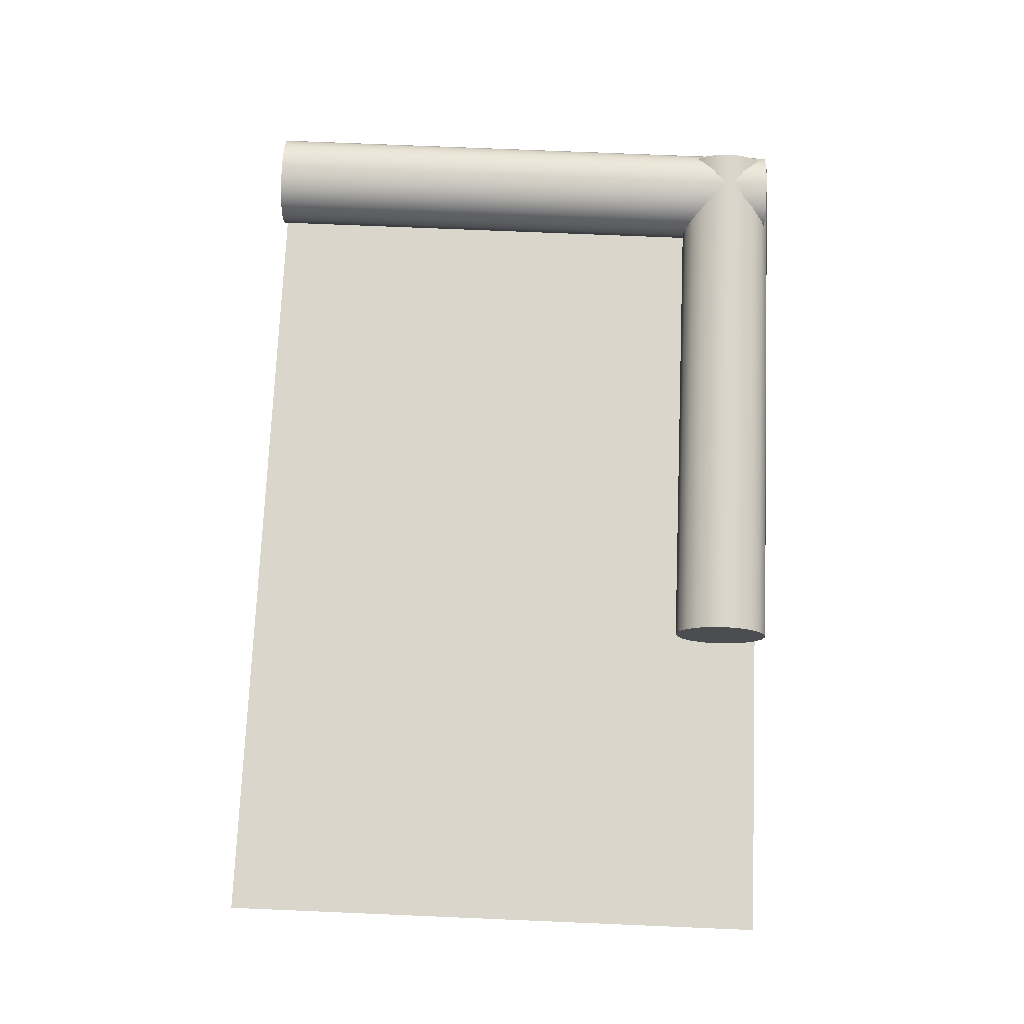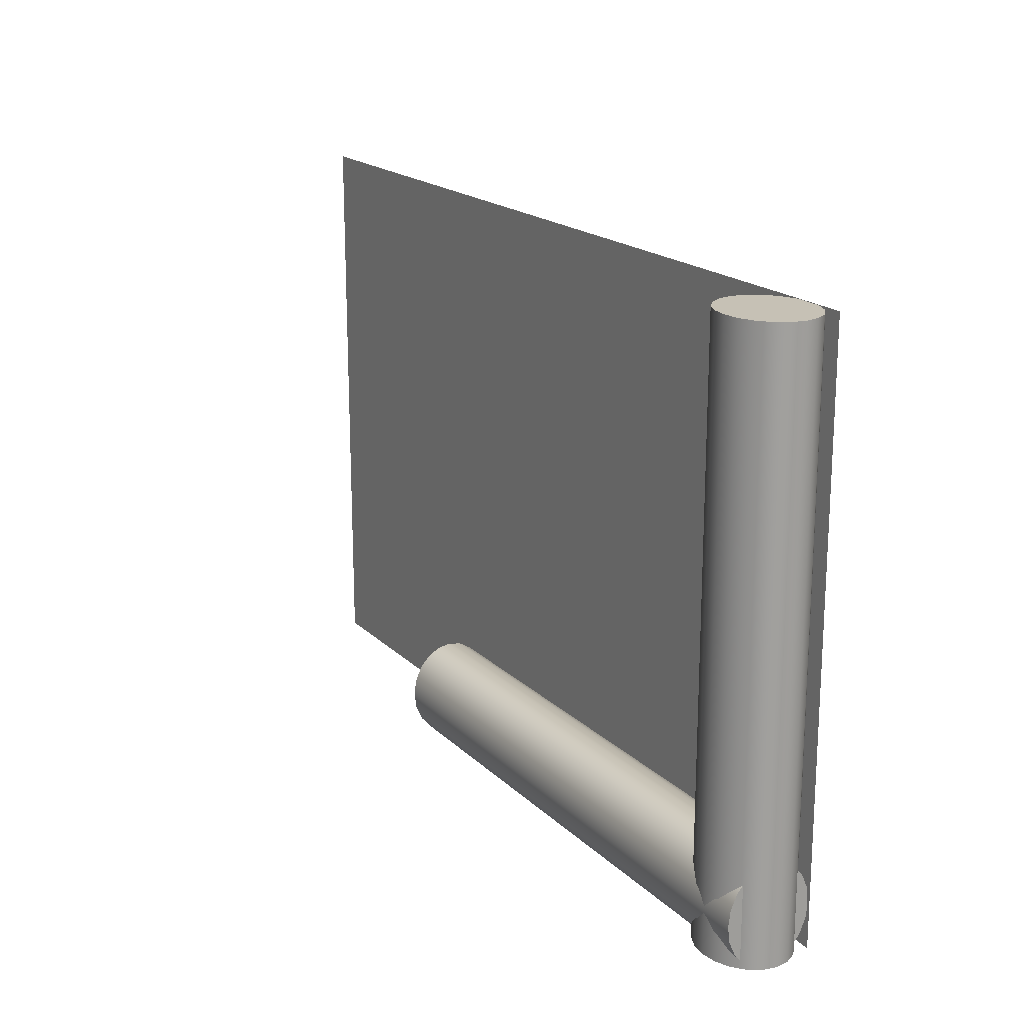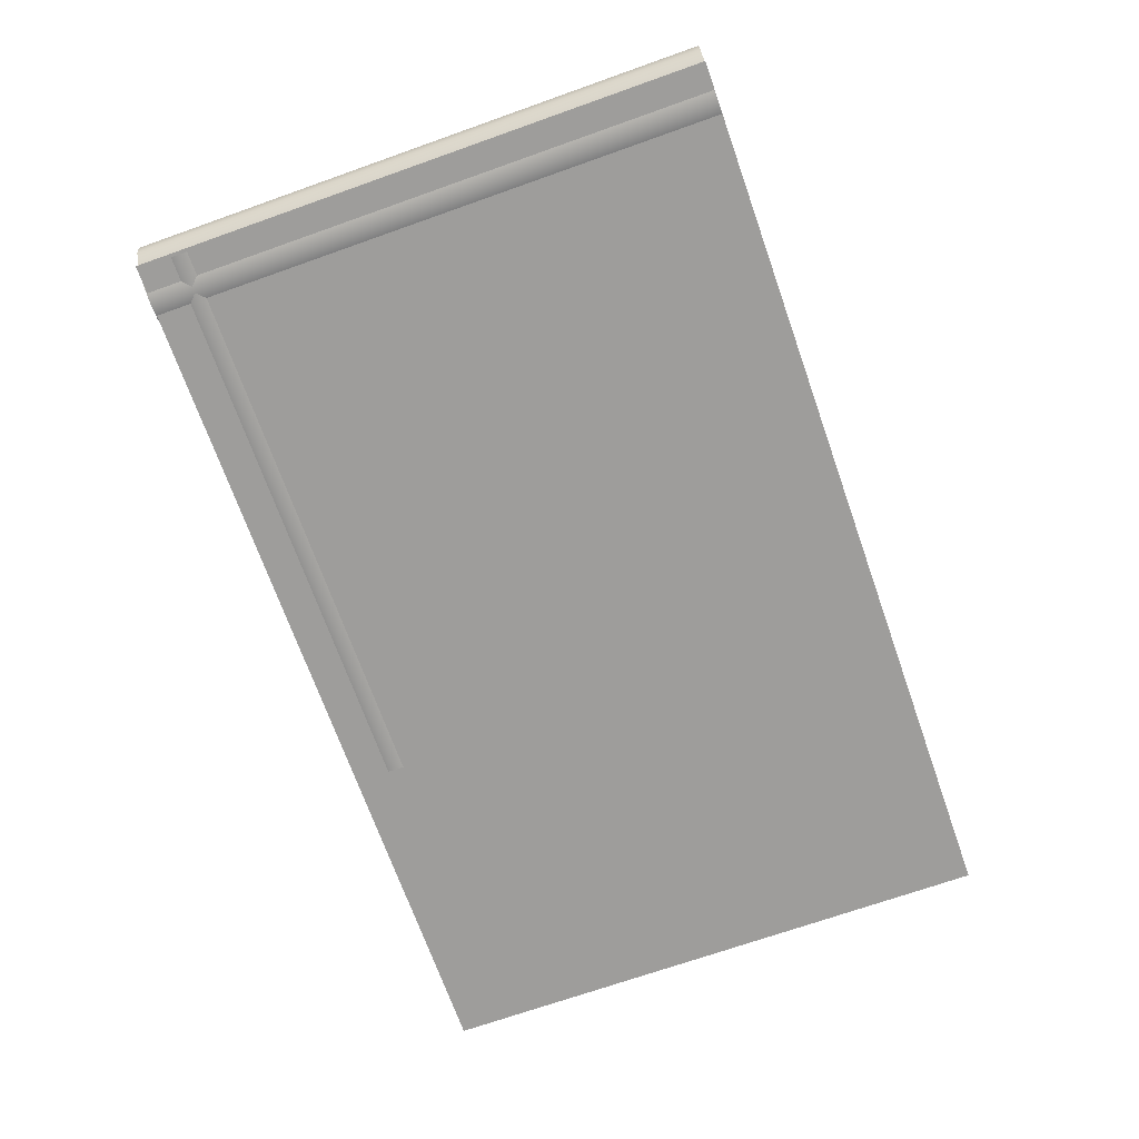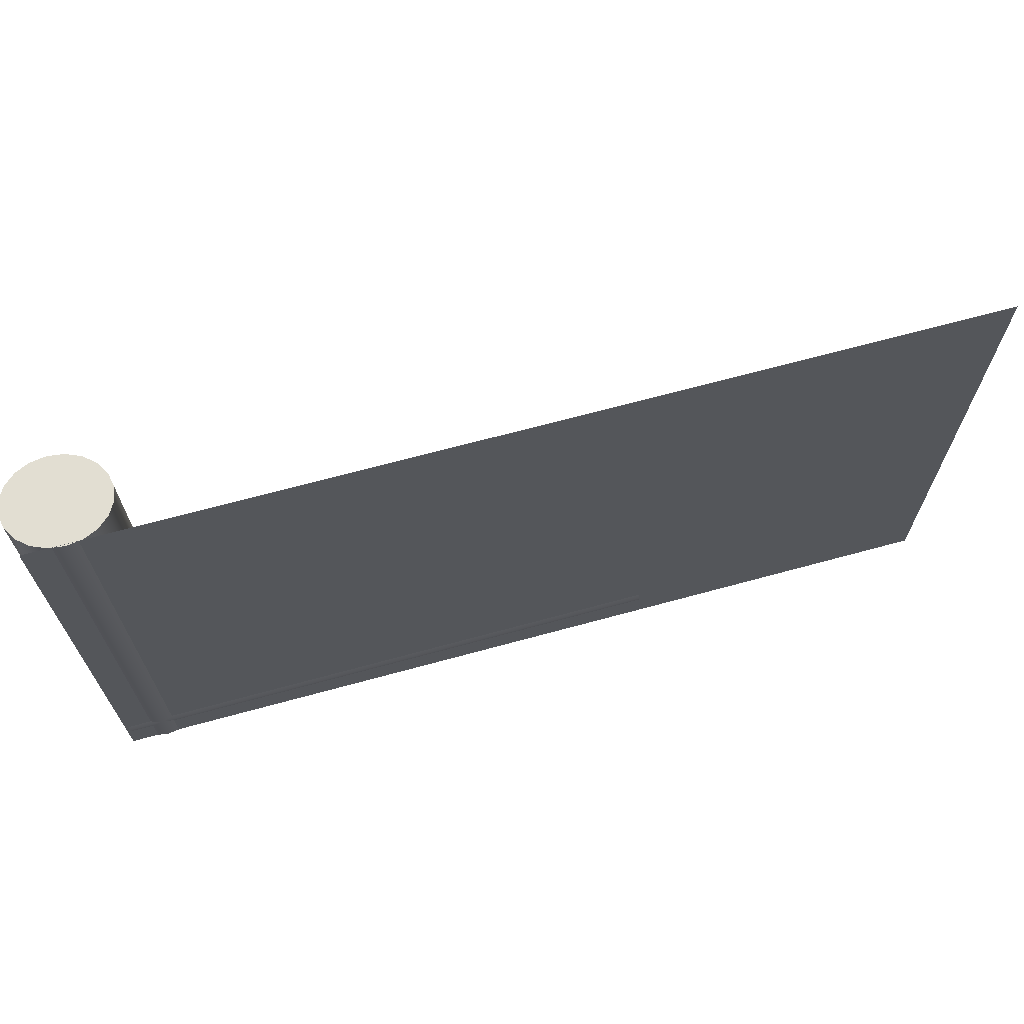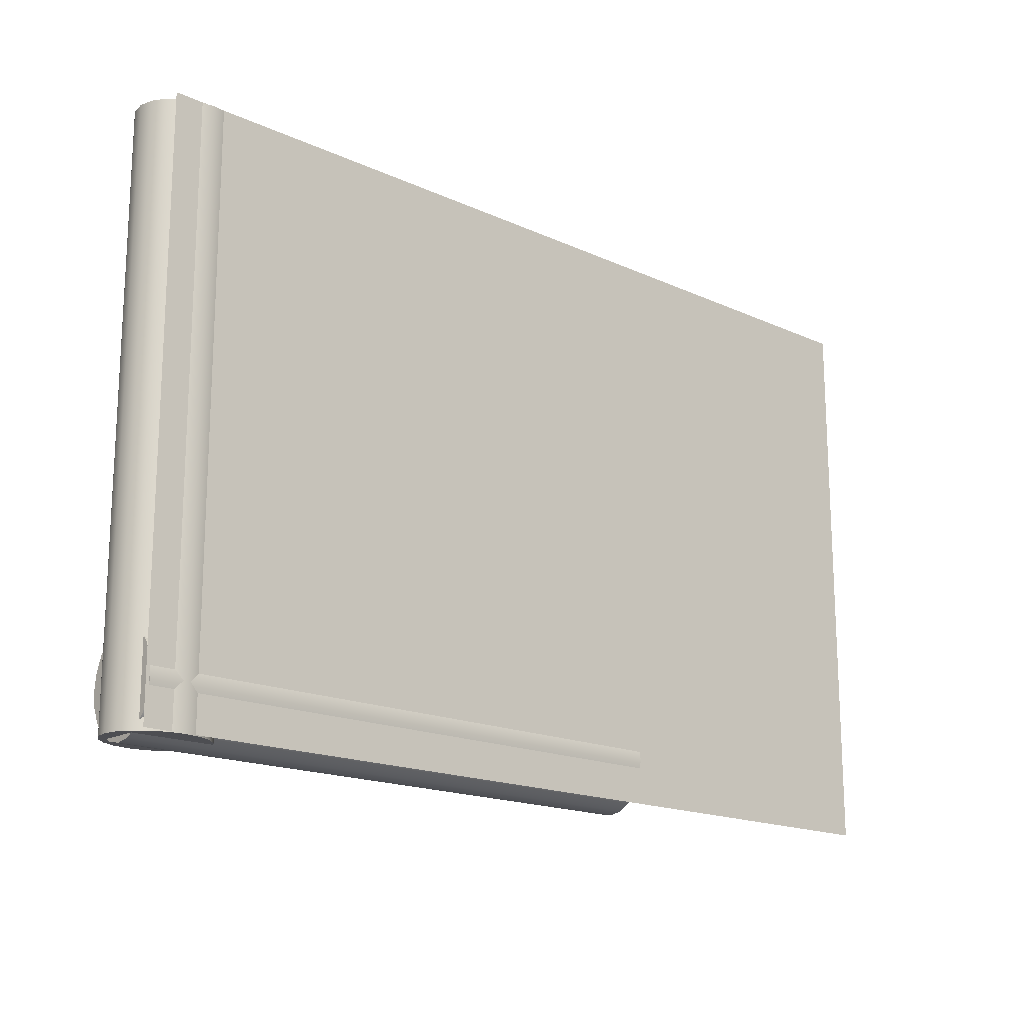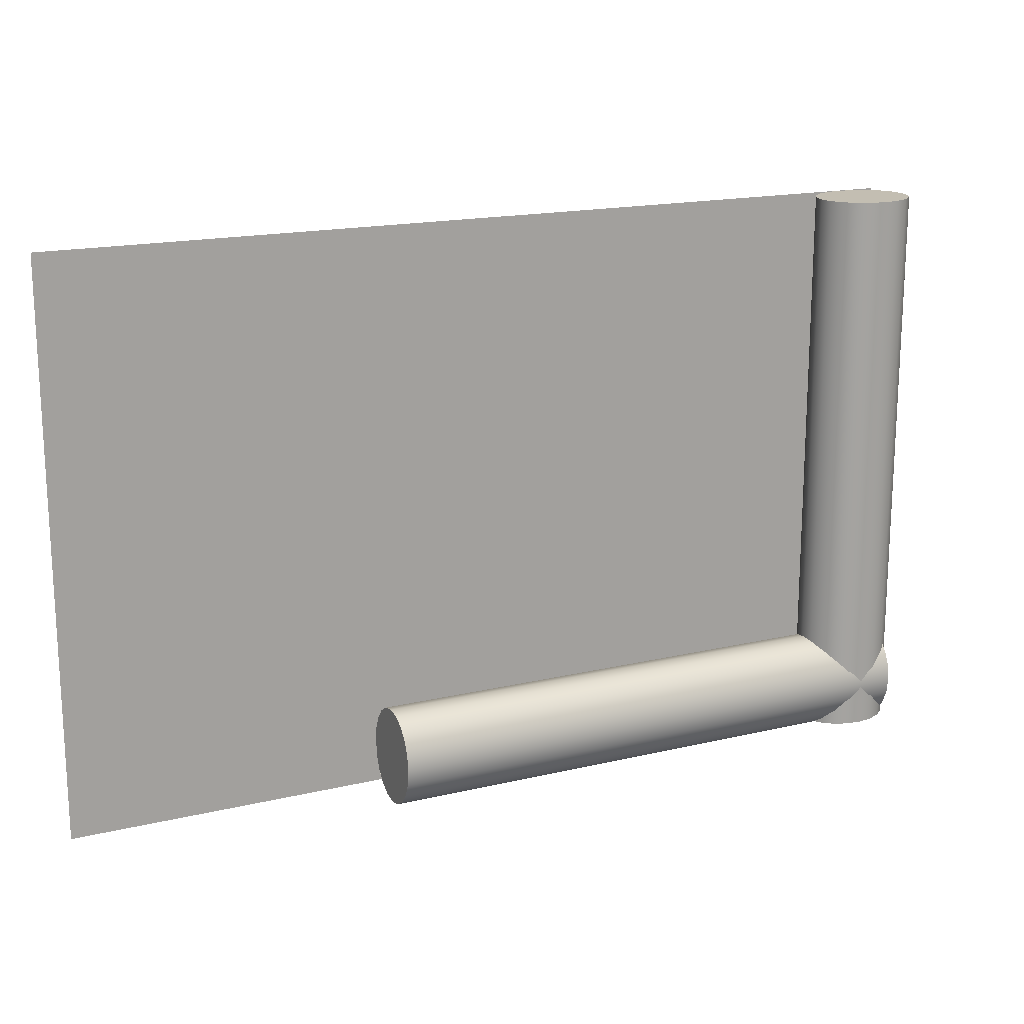
<metadata>
{"format":"obj","ext":"obj","renderer":"f3d","projection":"perspective","resolution":1024,"background":"white","views":[{"elev":74.0,"azim":92.4,"up":"+Y"},{"elev":18.7,"azim":-120.4,"up":"+Z"},{"elev":-70.4,"azim":-70.5,"up":"+Y"},{"elev":68.0,"azim":-15.3,"up":"+Z"},{"elev":-17.1,"azim":-42.4,"up":"+Z"},{"elev":17.3,"azim":154.6,"up":"+Z"}]}
</metadata>
<code>
g default
v -41.87 0 40
v -29.37 0 40
v -16.87 0 40
v -4.37 0 40
v 8.13 0 40
v 20.63 0 40
v 33.13 0 40
v 45.63 0 40
v 58.13 0 40
v 70.63 0 40
v 83.13 0 40
v -41.87 0 32
v -29.37 0 32
v -16.87 0 32
v -4.37 0 32
v 8.13 0 32
v 20.63 0 32
v 33.13 0 32
v 45.63 0 32
v 58.13 0 32
v 70.63 0 32
v 83.13 0 32
v -41.87 0 24
v -29.37 0 24
v -16.87 0 24
v -4.37 0 24
v 8.13 0 24
v 20.63 0 24
v 33.13 0 24
v 45.63 0 24
v 58.13 0 24
v 70.63 0 24
v 83.13 0 24
v -41.87 0 16
v -29.37 0 16
v -16.87 0 16
v -4.37 0 16
v 8.13 0 16
v 20.63 0 16
v 33.13 0 16
v 45.63 0 16
v 58.13 0 16
v 70.63 0 16
v 83.13 0 16
v -41.87 0 8
v -29.37 0 8
v -16.87 0 8
v -4.37 0 8
v 8.13 0 8
v 20.63 0 8
v 33.13 0 8
v 45.63 0 8
v 58.13 0 8
v 70.63 0 8
v 83.13 0 8
v -41.87 0 0
v -29.37 0 0
v -16.87 0 0
v -4.37 0 0
v 8.13 0 0
v 20.63 0 0
v 33.13 0 0
v 45.63 0 0
v 58.13 0 0
v 70.63 0 0
v 83.13 0 0
v -41.87 0 -8
v -29.37 0 -8
v -16.87 0 -8
v -4.37 0 -8
v 8.13 0 -8
v 20.63 0 -8
v 33.13 0 -8
v 45.63 0 -8
v 58.13 0 -8
v 70.63 0 -8
v 83.13 0 -8
v -41.87 0 -16
v -29.37 0 -16
v -16.87 0 -16
v -4.37 0 -16
v 8.13 0 -16
v 20.63 0 -16
v 33.13 0 -16
v 45.63 0 -16
v 58.13 0 -16
v 70.63 0 -16
v 83.13 0 -16
v -41.87 0 -24
v -29.37 0 -24
v -16.87 0 -24
v -4.37 0 -24
v 8.13 0 -24
v 20.63 0 -24
v 33.13 0 -24
v 45.63 0 -24
v 58.13 0 -24
v 70.63 0 -24
v 83.13 0 -24
v -41.87 0 -32
v -29.37 0 -32
v -16.87 0 -32
v -4.37 0 -32
v 8.13 0 -32
v 20.63 0 -32
v 33.13 0 -32
v 45.63 0 -32
v 58.13 0 -32
v 70.63 0 -32
v 83.13 0 -32
v -41.87 0 -40
v -29.37 0 -40
v -16.87 0 -40
v -4.37 0 -40
v 8.13 0 -40
v 20.63 0 -40
v 33.13 0 -40
v 45.63 0 -40
v 58.13 0 -40
v 70.63 0 -40
v 83.13 0 -40
g pPlane1
f 1 2 12
f 12 2 13
f 2 3 13
f 13 3 14
f 3 4 14
f 14 4 15
f 4 5 15
f 15 5 16
f 5 6 16
f 16 6 17
f 6 7 17
f 17 7 18
f 7 8 18
f 18 8 19
f 8 9 19
f 19 9 20
f 9 10 20
f 20 10 21
f 10 11 21
f 21 11 22
f 12 13 23
f 23 13 24
f 13 14 24
f 24 14 25
f 14 15 25
f 25 15 26
f 15 16 26
f 26 16 27
f 16 17 27
f 27 17 28
f 17 18 28
f 28 18 29
f 18 19 29
f 29 19 30
f 19 20 30
f 30 20 31
f 20 21 31
f 31 21 32
f 21 22 32
f 32 22 33
f 23 24 34
f 34 24 35
f 24 25 35
f 35 25 36
f 25 26 36
f 36 26 37
f 26 27 37
f 37 27 38
f 27 28 38
f 38 28 39
f 28 29 39
f 39 29 40
f 29 30 40
f 40 30 41
f 30 31 41
f 41 31 42
f 31 32 42
f 42 32 43
f 32 33 43
f 43 33 44
f 34 35 45
f 45 35 46
f 35 36 46
f 46 36 47
f 36 37 47
f 47 37 48
f 37 38 48
f 48 38 49
f 38 39 49
f 49 39 50
f 39 40 50
f 50 40 51
f 40 41 51
f 51 41 52
f 41 42 52
f 52 42 53
f 42 43 53
f 53 43 54
f 43 44 54
f 54 44 55
f 45 46 56
f 56 46 57
f 46 47 57
f 57 47 58
f 47 48 58
f 58 48 59
f 48 49 59
f 59 49 60
f 49 50 60
f 60 50 61
f 50 51 61
f 61 51 62
f 51 52 62
f 62 52 63
f 52 53 63
f 63 53 64
f 53 54 64
f 64 54 65
f 54 55 65
f 65 55 66
f 56 57 67
f 67 57 68
f 57 58 68
f 68 58 69
f 58 59 69
f 69 59 70
f 59 60 70
f 70 60 71
f 60 61 71
f 71 61 72
f 61 62 72
f 72 62 73
f 62 63 73
f 73 63 74
f 63 64 74
f 74 64 75
f 64 65 75
f 75 65 76
f 65 66 76
f 76 66 77
f 67 68 78
f 78 68 79
f 68 69 79
f 79 69 80
f 69 70 80
f 80 70 81
f 70 71 81
f 81 71 82
f 71 72 82
f 82 72 83
f 72 73 83
f 83 73 84
f 73 74 84
f 84 74 85
f 74 75 85
f 85 75 86
f 75 76 86
f 86 76 87
f 76 77 87
f 87 77 88
f 78 79 89
f 89 79 90
f 79 80 90
f 90 80 91
f 80 81 91
f 91 81 92
f 81 82 92
f 92 82 93
f 82 83 93
f 93 83 94
f 83 84 94
f 94 84 95
f 84 85 95
f 95 85 96
f 85 86 96
f 96 86 97
f 86 87 97
f 97 87 98
f 87 88 98
f 98 88 99
f 89 90 100
f 100 90 101
f 90 91 101
f 101 91 102
f 91 92 102
f 102 92 103
f 92 93 103
f 103 93 104
f 93 94 104
f 104 94 105
f 94 95 105
f 105 95 106
f 95 96 106
f 106 96 107
f 96 97 107
f 107 97 108
f 97 98 108
f 108 98 109
f 98 99 109
f 109 99 110
f 100 101 111
f 111 101 112
f 101 102 112
f 112 102 113
f 102 103 113
f 113 103 114
f 103 104 114
f 114 104 115
f 104 105 115
f 115 105 116
f 105 106 116
f 116 106 117
f 106 107 117
f 117 107 118
f 107 108 118
f 118 108 119
f 108 109 119
f 119 109 120
f 109 110 120
f 120 110 121
g default
v -29.73 7.635 -40.11
v -30.72 9.307 -40.11
v -32.27 10.63 -40.11
v -34.22 11.49 -40.11
v -36.38 11.78 -40.11
v -38.55 11.49 -40.11
v -40.5 10.63 -40.11
v -42.05 9.307 -40.11
v -43.04 7.635 -40.11
v -43.38 5.781 -40.11
v -43.04 3.926 -40.11
v -42.05 2.254 -40.11
v -40.5 0.9265 -40.11
v -38.55 0.07426 -40.11
v -36.38 -0.2194 -40.11
v -34.22 0.07426 -40.11
v -32.27 0.9265 -40.11
v -30.72 2.254 -40.11
v -29.73 3.926 -40.11
v -29.38 5.781 -40.11
v -29.73 7.635 39.95
v -30.72 9.307 39.95
v -32.27 10.63 39.95
v -34.22 11.49 39.95
v -36.38 11.78 39.95
v -38.55 11.49 39.95
v -40.5 10.63 39.95
v -42.05 9.307 39.95
v -43.04 7.635 39.95
v -43.38 5.781 39.95
v -43.04 3.926 39.95
v -42.05 2.254 39.95
v -40.5 0.9265 39.95
v -38.55 0.07426 39.95
v -36.38 -0.2194 39.95
v -34.22 0.07426 39.95
v -32.27 0.9265 39.95
v -30.72 2.254 39.95
v -29.73 3.926 39.95
v -29.38 5.781 39.95
v -36.38 5.781 -40.11
v -36.38 5.781 39.95
g pCylinder1
f 122 123 142
f 142 123 143
f 123 124 143
f 143 124 144
f 124 125 144
f 144 125 145
f 125 126 145
f 145 126 146
f 126 127 146
f 146 127 147
f 127 128 147
f 147 128 148
f 128 129 148
f 148 129 149
f 129 130 149
f 149 130 150
f 130 131 150
f 150 131 151
f 131 132 151
f 151 132 152
f 132 133 152
f 152 133 153
f 133 134 153
f 153 134 154
f 134 135 154
f 154 135 155
f 135 136 155
f 155 136 156
f 136 137 156
f 156 137 157
f 137 138 157
f 157 138 158
f 138 139 158
f 158 139 159
f 139 140 159
f 159 140 160
f 140 141 160
f 160 141 161
f 141 122 161
f 161 122 142
f 123 122 162
f 124 123 162
f 125 124 162
f 126 125 162
f 127 126 162
f 128 127 162
f 129 128 162
f 130 129 162
f 131 130 162
f 132 131 162
f 133 132 162
f 134 133 162
f 135 134 162
f 136 135 162
f 137 136 162
f 138 137 162
f 139 138 162
f 140 139 162
f 141 140 162
f 122 141 162
f 142 143 163
f 143 144 163
f 144 145 163
f 145 146 163
f 146 147 163
f 147 148 163
f 148 149 163
f 149 150 163
f 150 151 163
f 151 152 163
f 152 153 163
f 153 154 163
f 154 155 163
f 155 156 163
f 156 157 163
f 157 158 163
f 158 159 163
f 159 160 163
f 160 161 163
f 161 142 163
g default
v -41.4 0.1369 -36.08
v -41.4 0.9892 -38.03
v -41.4 2.317 -39.58
v -41.4 3.989 -40.58
v -41.4 5.843 -40.92
v -41.4 7.697 -40.58
v -41.4 9.37 -39.58
v -41.4 10.7 -38.03
v -41.4 11.55 -36.08
v -41.4 11.84 -33.92
v -41.4 11.55 -31.76
v -41.4 10.7 -29.81
v -41.4 9.37 -28.26
v -41.4 7.697 -27.26
v -41.4 5.843 -26.92
v -41.4 3.989 -27.26
v -41.4 2.317 -28.26
v -41.4 0.9892 -29.81
v -41.4 0.1369 -31.76
v -41.4 -0.1567 -33.92
v 38.6 0.1369 -36.08
v 38.6 0.9892 -38.03
v 38.6 2.317 -39.58
v 38.6 3.989 -40.58
v 38.6 5.843 -40.92
v 38.6 7.697 -40.58
v 38.6 9.37 -39.58
v 38.6 10.7 -38.03
v 38.6 11.55 -36.08
v 38.6 11.84 -33.92
v 38.6 11.55 -31.76
v 38.6 10.7 -29.81
v 38.6 9.37 -28.26
v 38.6 7.697 -27.26
v 38.6 5.843 -26.92
v 38.6 3.989 -27.26
v 38.6 2.317 -28.26
v 38.6 0.9892 -29.81
v 38.6 0.1369 -31.76
v 38.6 -0.1567 -33.92
v -41.4 5.843 -33.92
v 38.6 5.843 -33.92
g pCylinder2
f 164 165 184
f 184 165 185
f 165 166 185
f 185 166 186
f 166 167 186
f 186 167 187
f 167 168 187
f 187 168 188
f 168 169 188
f 188 169 189
f 169 170 189
f 189 170 190
f 170 171 190
f 190 171 191
f 171 172 191
f 191 172 192
f 172 173 192
f 192 173 193
f 173 174 193
f 193 174 194
f 174 175 194
f 194 175 195
f 175 176 195
f 195 176 196
f 176 177 196
f 196 177 197
f 177 178 197
f 197 178 198
f 178 179 198
f 198 179 199
f 179 180 199
f 199 180 200
f 180 181 200
f 200 181 201
f 181 182 201
f 201 182 202
f 182 183 202
f 202 183 203
f 183 164 203
f 203 164 184
f 165 164 204
f 166 165 204
f 167 166 204
f 168 167 204
f 169 168 204
f 170 169 204
f 171 170 204
f 172 171 204
f 173 172 204
f 174 173 204
f 175 174 204
f 176 175 204
f 177 176 204
f 178 177 204
f 179 178 204
f 180 179 204
f 181 180 204
f 182 181 204
f 183 182 204
f 164 183 204
f 184 185 205
f 185 186 205
f 186 187 205
f 187 188 205
f 188 189 205
f 189 190 205
f 190 191 205
f 191 192 205
f 192 193 205
f 193 194 205
f 194 195 205
f 195 196 205
f 196 197 205
f 197 198 205
f 198 199 205
f 199 200 205
f 200 201 205
f 201 202 205
f 202 203 205
f 203 184 205

</code>
